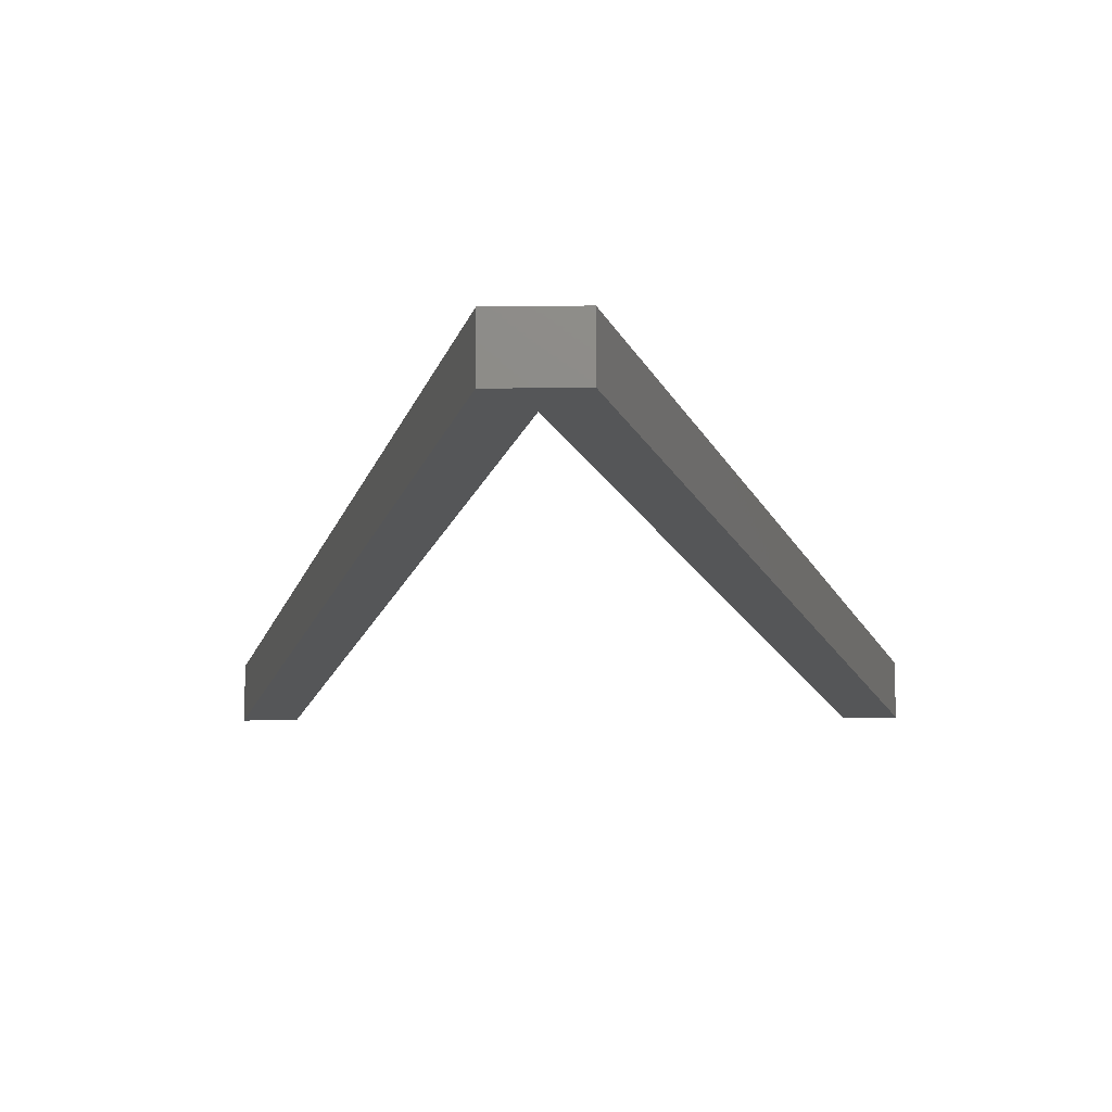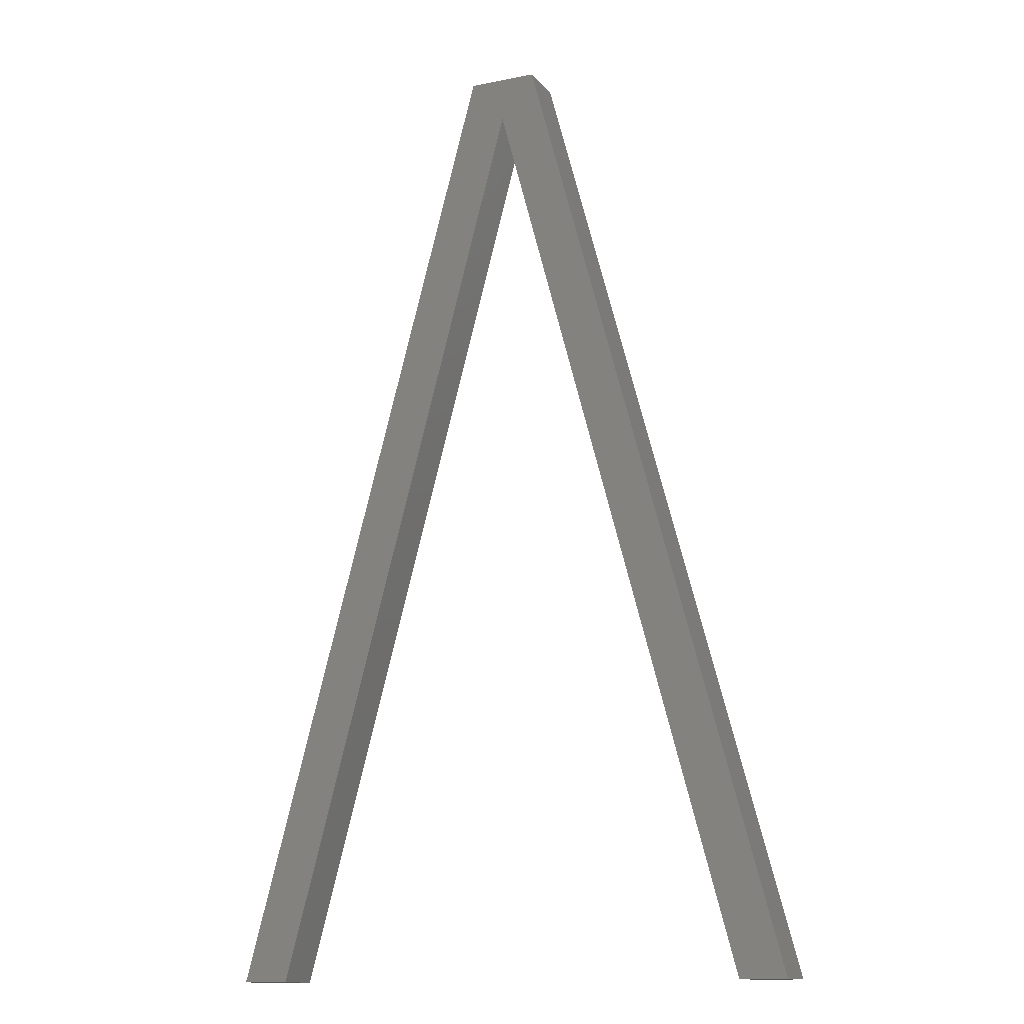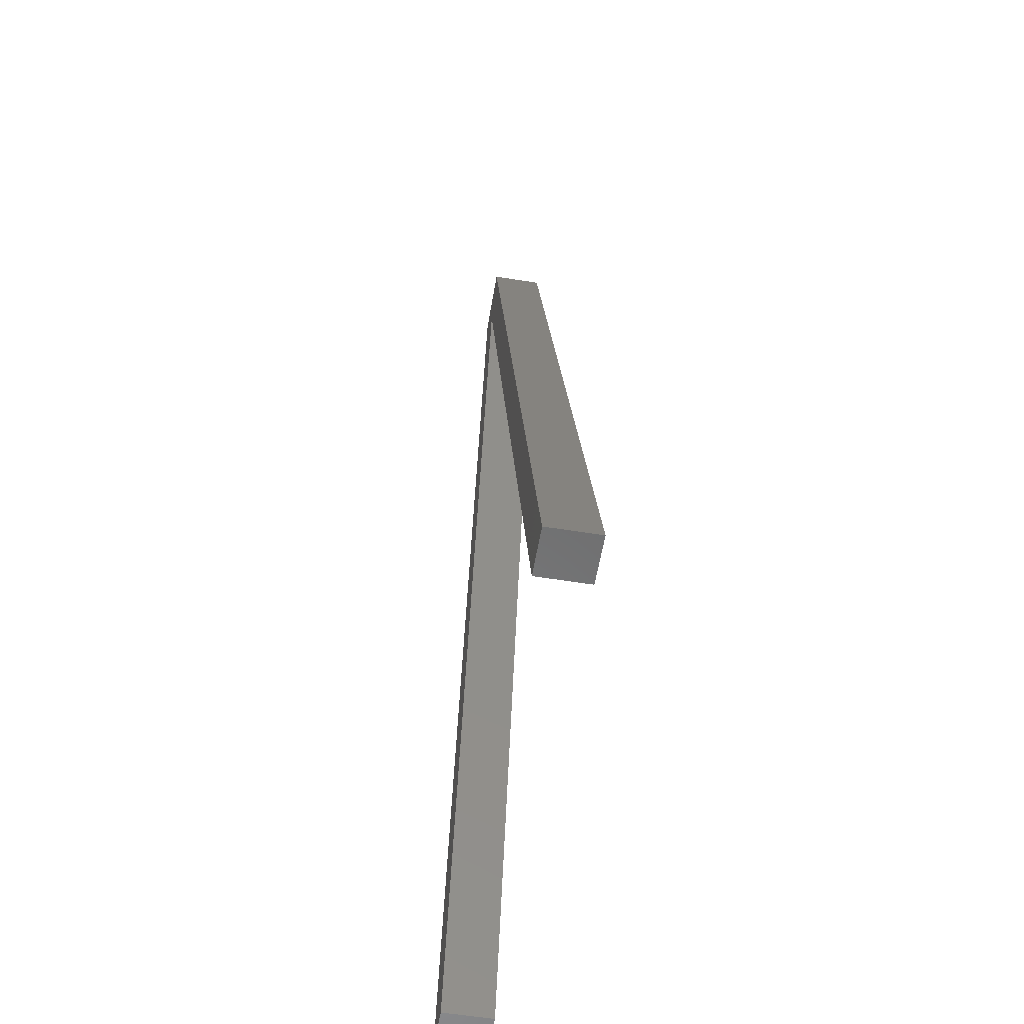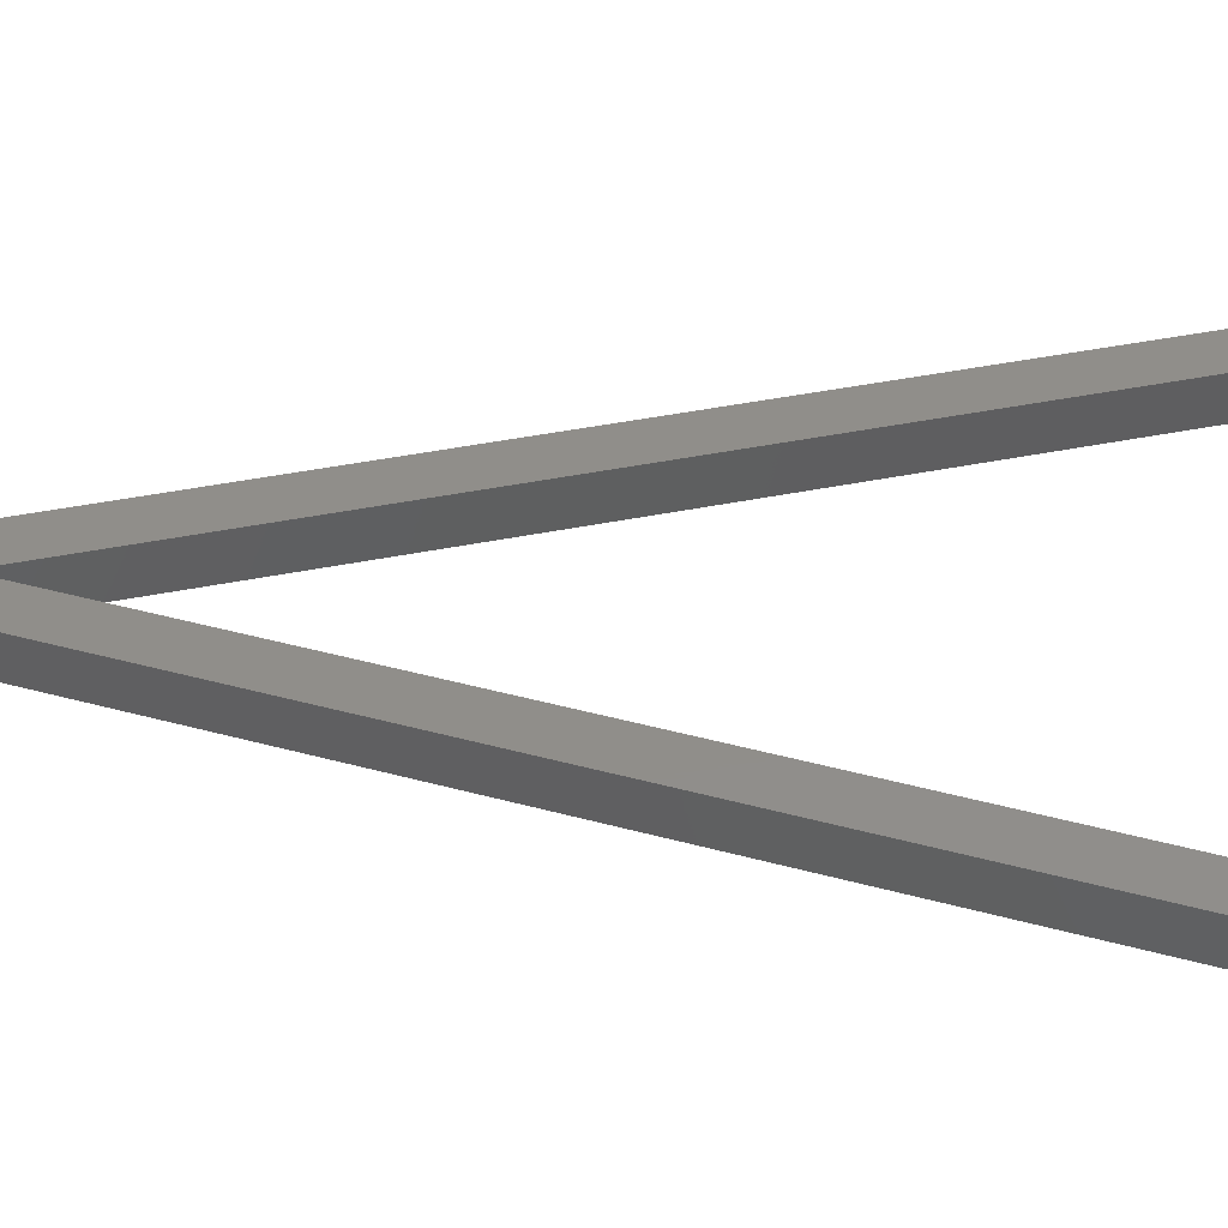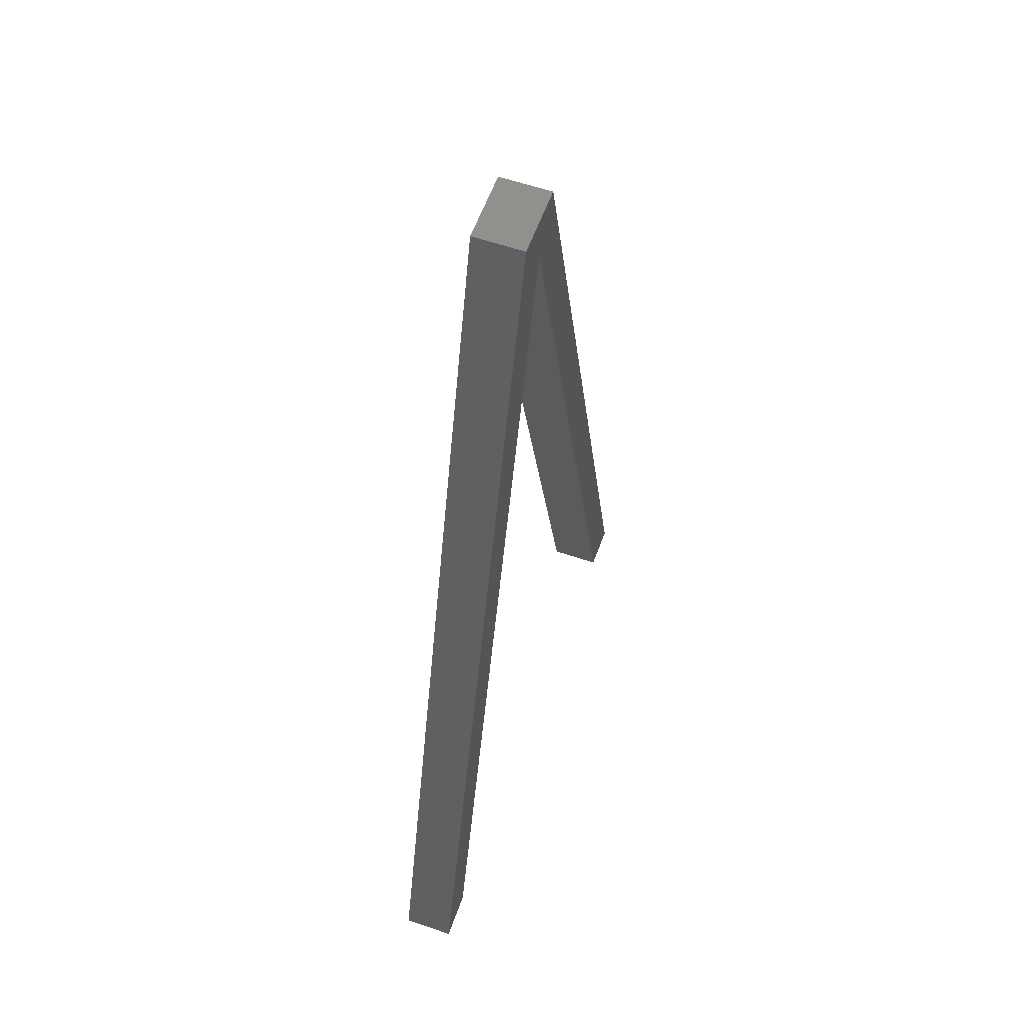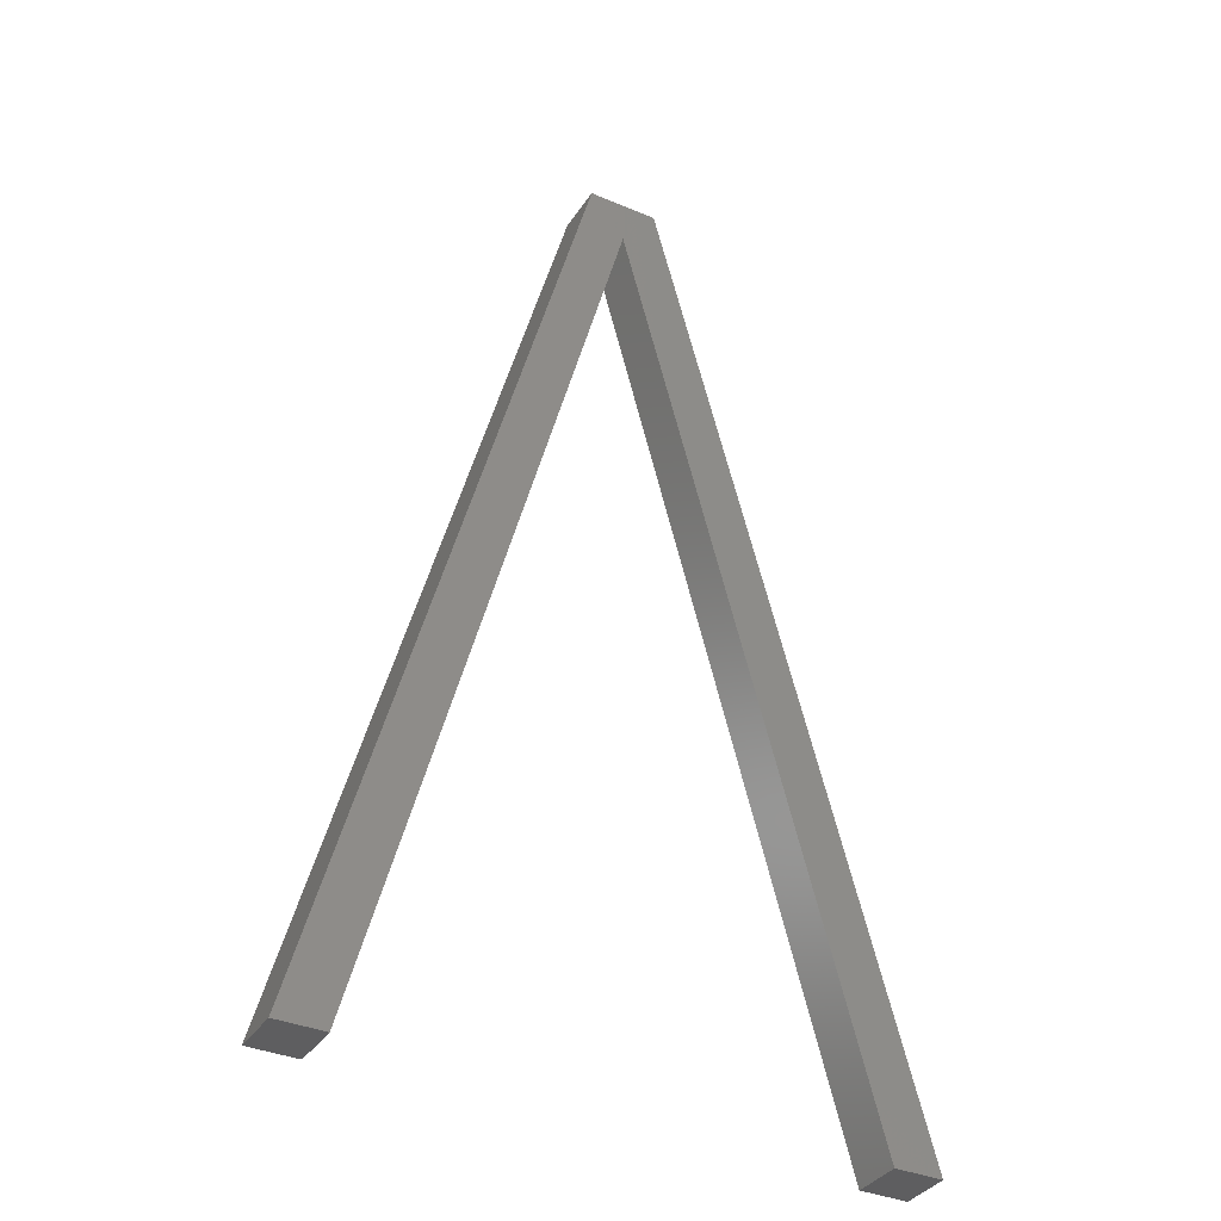
<metadata>
{"format":"stl","ext":"stl","renderer":"f3d","projection":"perspective","resolution":1024,"background":"white","views":[{"elev":-14.7,"azim":1.4,"up":"+Y"},{"elev":-13.6,"azim":-155.7,"up":"+Z"},{"elev":-57.5,"azim":-99.5,"up":"+Z"},{"elev":45.6,"azim":92.1,"up":"+Y"},{"elev":58.0,"azim":109.6,"up":"+Z"},{"elev":-36.3,"azim":-29.1,"up":"+Z"}]}
</metadata>
<code>
# stl→obj: 14 verts, 24 faces
v 3.863 -1.415 1.1
v 3.863 -1.525 1.1
v 4.425 -1.415 -1
v 4.425 -1.525 -1
v 3.709 -1.415 1.1
v 3.709 -1.525 1.1
v 3.146 -1.415 -1
v 3.146 -1.525 -1
v 3.25 -1.415 -1
v 3.25 -1.525 -1
v 3.786 -1.415 1
v 3.786 -1.525 1
v 4.322 -1.415 -1
v 4.322 -1.525 -1
f 1 2 3
f 3 2 4
f 5 6 1
f 1 6 2
f 7 8 5
f 5 8 6
f 9 10 7
f 7 10 8
f 11 12 9
f 9 12 10
f 13 14 11
f 11 14 12
f 3 4 13
f 13 4 14
f 12 14 4
f 8 10 6
f 6 10 12
f 6 12 2
f 2 12 4
f 11 9 7
f 3 13 1
f 1 13 11
f 1 11 5
f 5 11 7

</code>
